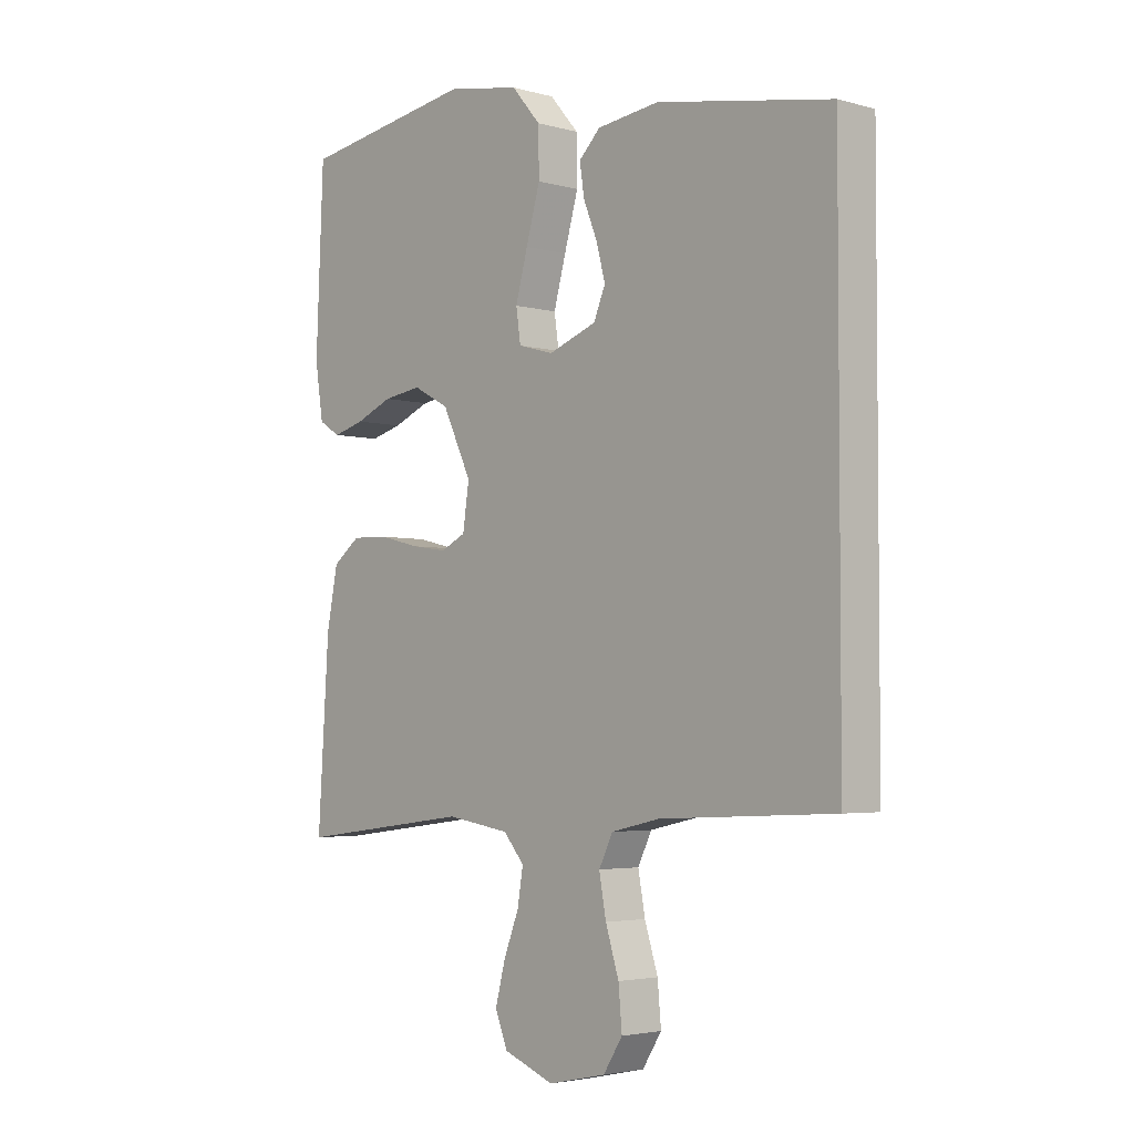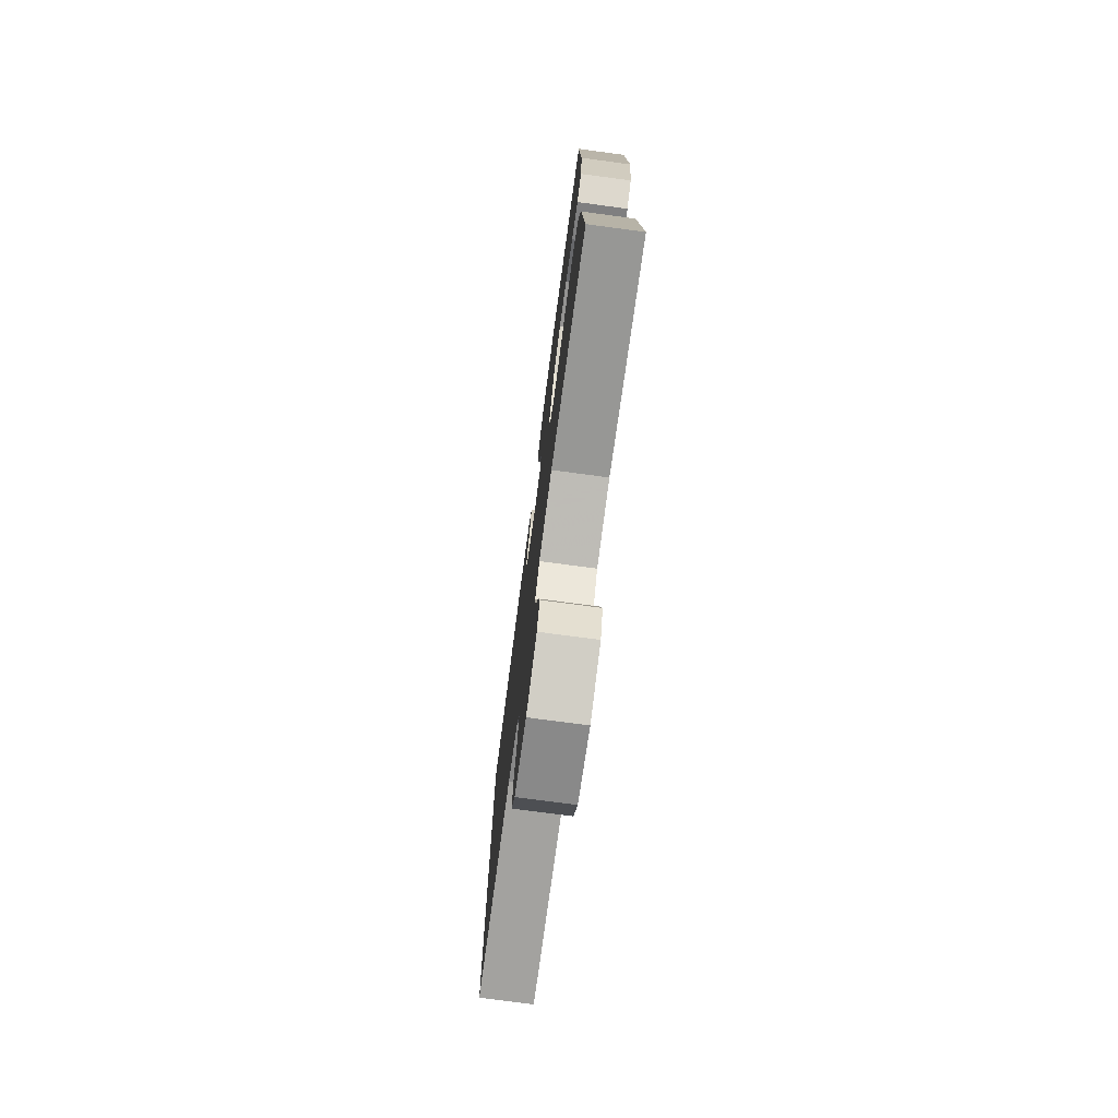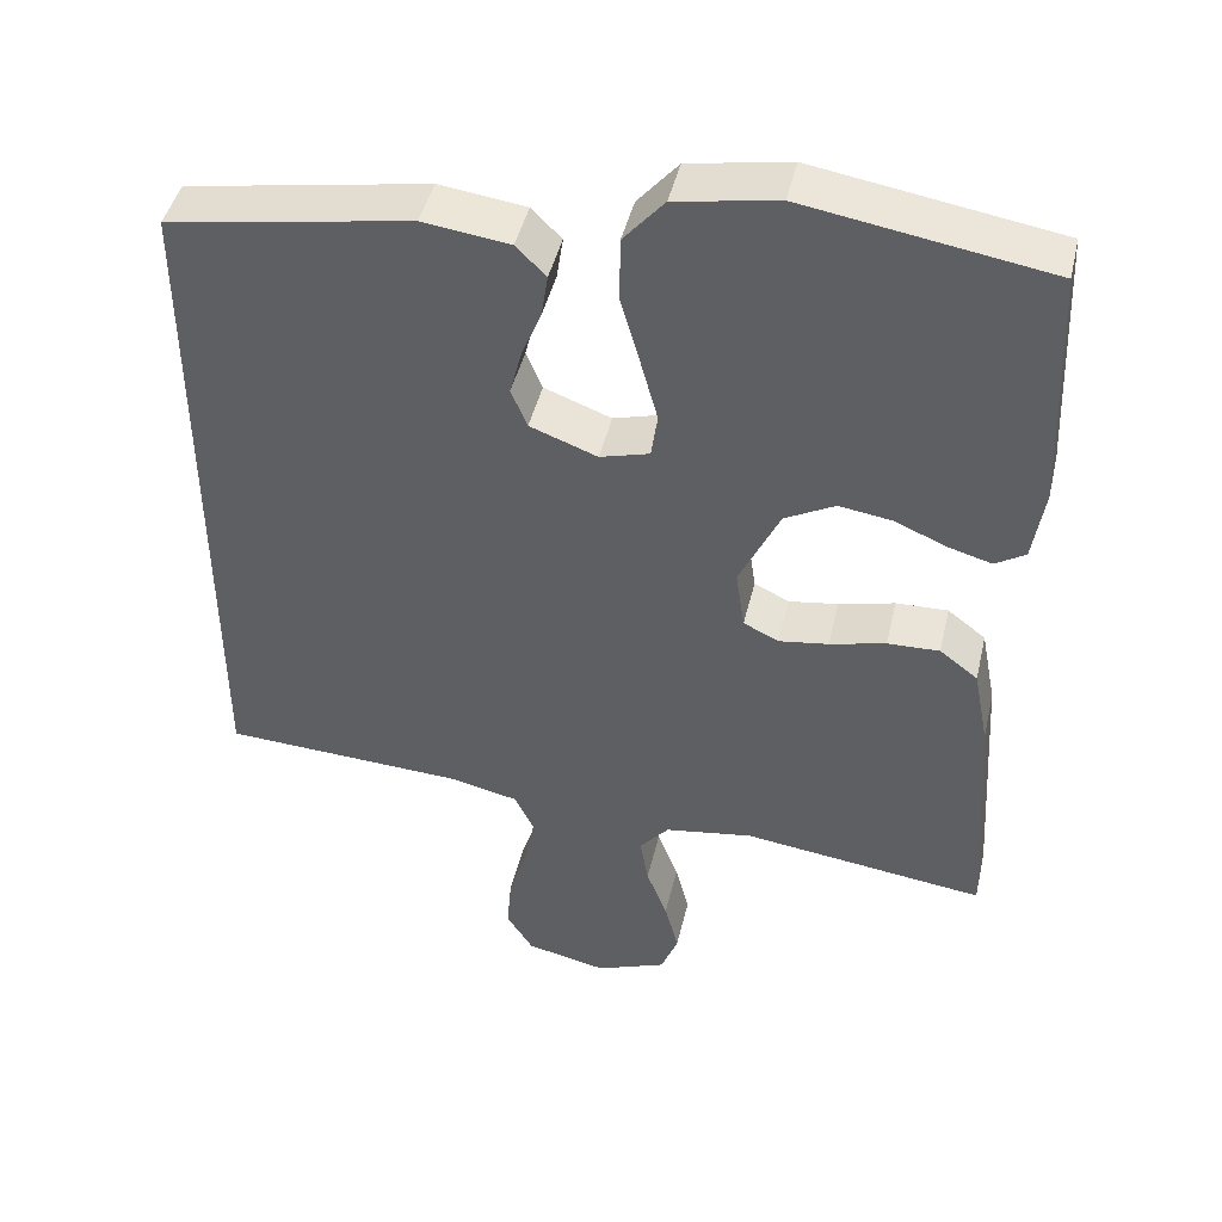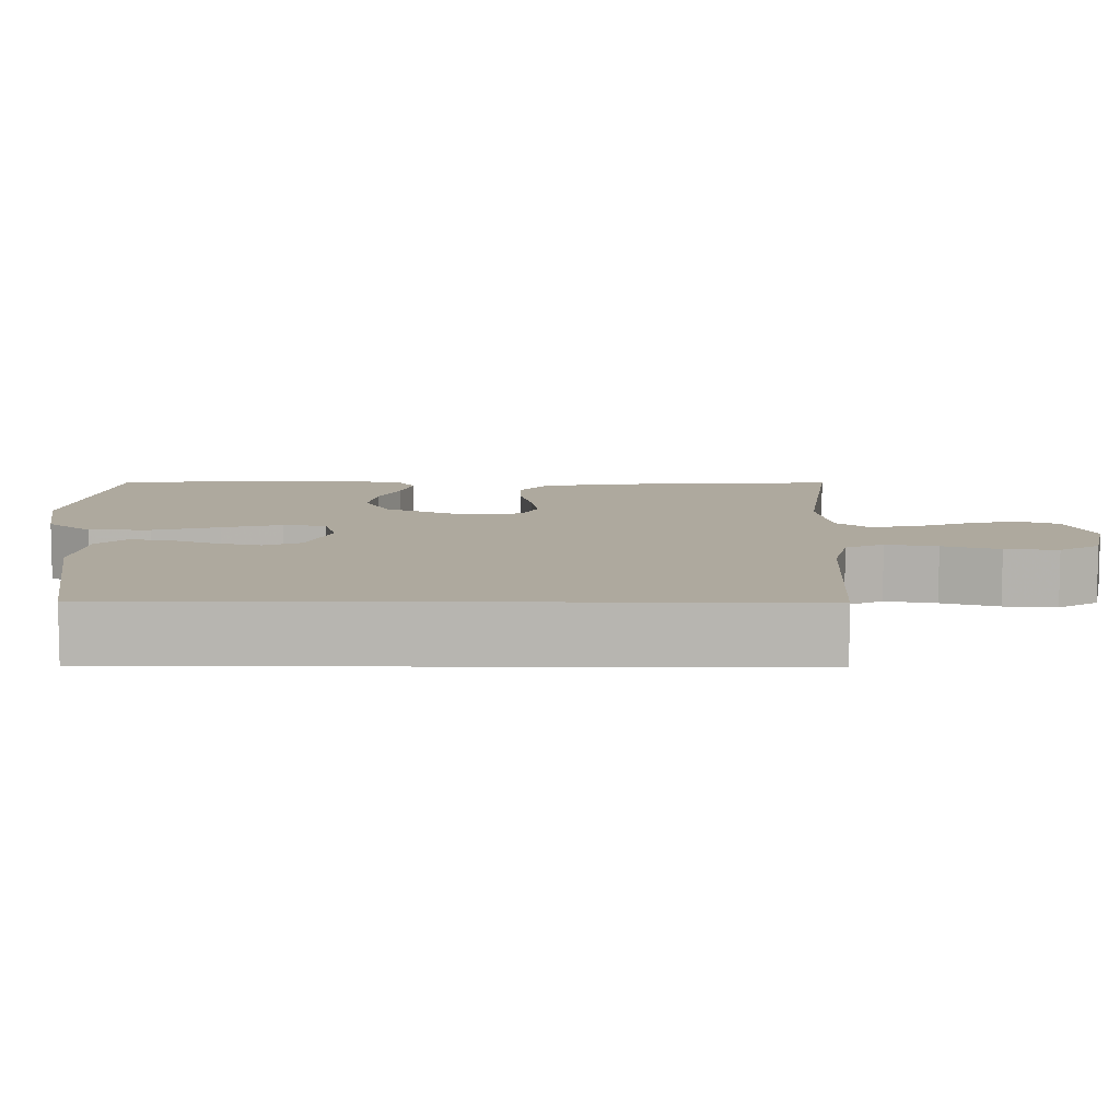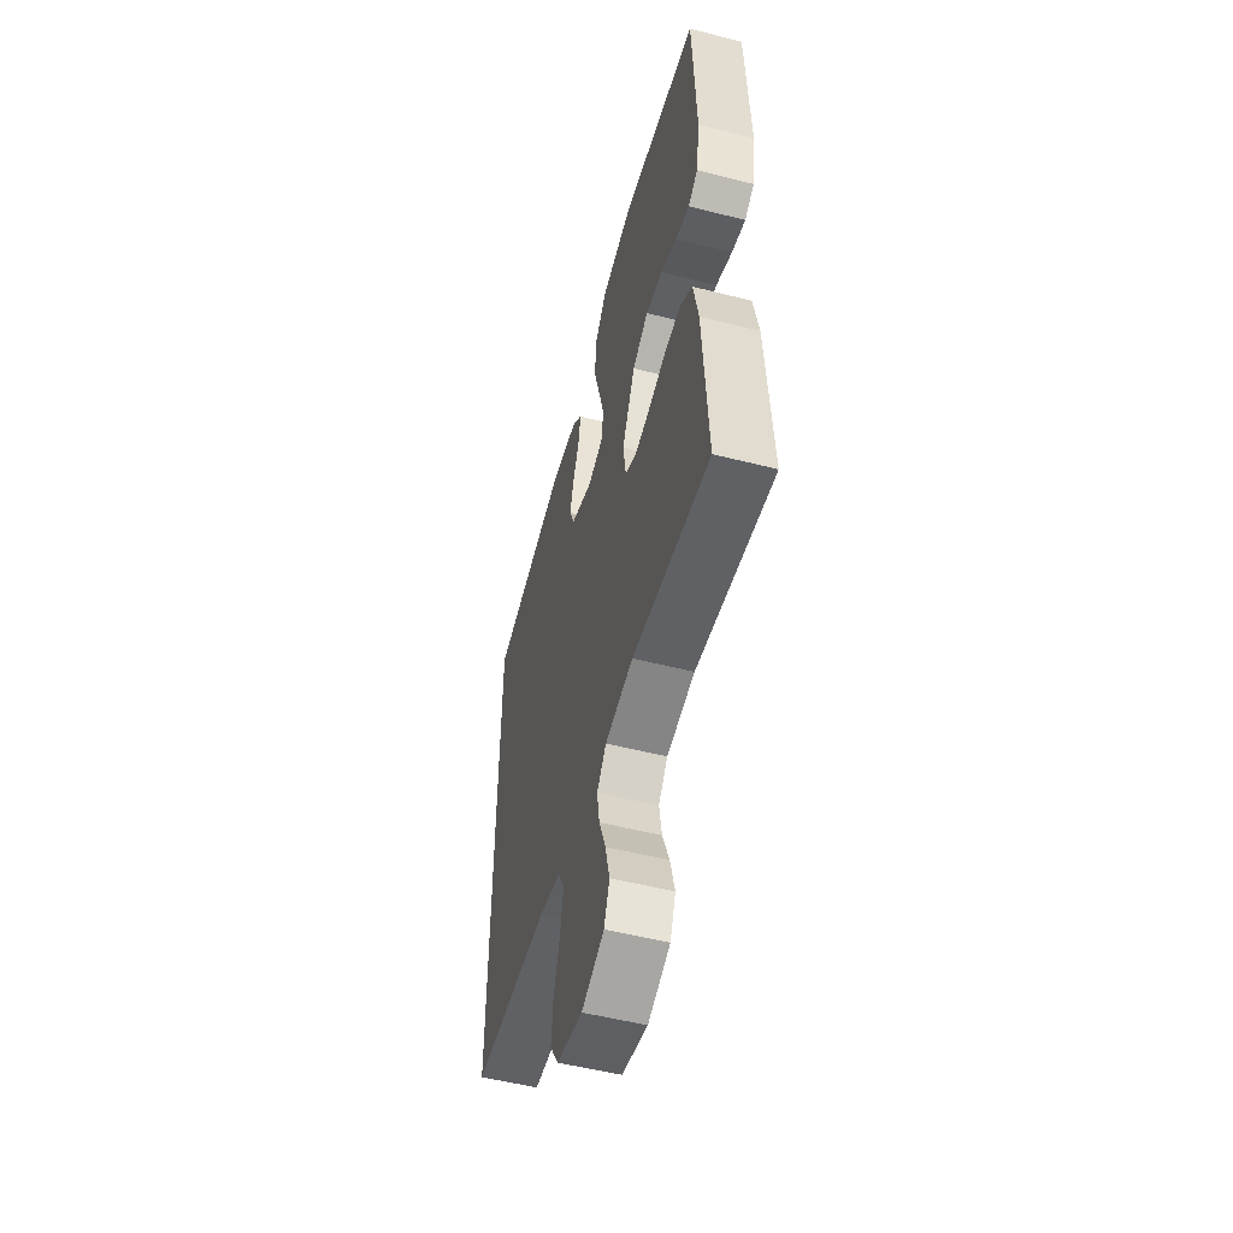
<metadata>
{"format":"obj","ext":"obj","renderer":"f3d","projection":"perspective","resolution":1024,"background":"white","views":[{"elev":-3.5,"azim":47.1,"up":"+Z"},{"elev":-75.5,"azim":-97.6,"up":"+Z"},{"elev":44.8,"azim":-166.9,"up":"+Z"},{"elev":9.0,"azim":90.4,"up":"+Y"},{"elev":-53.0,"azim":-105.2,"up":"+Z"}]}
</metadata>
<code>
v -0.5 0.07 -0.5
v -0.481 0.07 -0.2
v -0.462 0.07 -0.103
v -0.415 0.07 -0.067
v -0.351 0.07 -0.069
v -0.282 0.07 -0.086
v -0.221 0.07 -0.095
v -0.178 0.07 -0.074
v -0.167 0.07 0
v -0.217 0.07 0.105
v -0.279 0.07 0.138
v -0.345 0.07 0.128
v -0.408 0.07 0.101
v -0.462 0.07 0.086
v -0.499 0.07 0.109
v -0.513 0.07 0.2
v -0.5 0.07 0.5
v -0.2 0.07 0.549
v -0.075 0.07 0.527
v -0.025 0.07 0.469
v -0.024 0.07 0.39
v -0.048 0.07 0.305
v -0.069 0.07 0.228
v -0.061 0.07 0.173
v 0 0.07 0.156
v 0.083 0.07 0.187
v 0.103 0.07 0.235
v 0.088 0.07 0.293
v 0.064 0.07 0.352
v 0.056 0.07 0.405
v 0.093 0.07 0.442
v 0.2 0.07 0.456
v 0.5 0.07 0.404
v 0.5 0.07 -0.437
v 0.2 0.07 -0.452
v 0.116 0.07 -0.471
v 0.092 0.07 -0.52
v 0.104 0.07 -0.586
v 0.127 0.07 -0.659
v 0.133 0.07 -0.727
v 0.1 0.07 -0.779
v 0 0.07 -0.801
v -0.087 0.07 -0.767
v -0.108 0.07 -0.713
v -0.091 0.07 -0.647
v -0.065 0.07 -0.58
v -0.055 0.07 -0.52
v -0.091 0.07 -0.478
v -0.2 0.07 -0.461
v -0.5 0 -0.5
v -0.481 0 -0.2
v -0.462 0 -0.103
v -0.415 0 -0.067
v -0.351 0 -0.069
v -0.282 0 -0.086
v -0.221 0 -0.095
v -0.178 0 -0.074
v -0.167 0 0
v -0.217 0 0.105
v -0.279 0 0.138
v -0.345 0 0.128
v -0.408 0 0.101
v -0.462 0 0.086
v -0.499 0 0.109
v -0.513 0 0.2
v -0.5 0 0.5
v -0.2 0 0.549
v -0.075 0 0.527
v -0.025 0 0.469
v -0.024 0 0.39
v -0.048 0 0.305
v -0.069 0 0.228
v -0.061 0 0.173
v 0 0 0.156
v 0.083 0 0.187
v 0.103 0 0.235
v 0.088 0 0.293
v 0.064 0 0.352
v 0.056 0 0.405
v 0.093 0 0.442
v 0.2 0 0.456
v 0.5 0 0.404
v 0.5 0 -0.437
v 0.2 0 -0.452
v 0.116 0 -0.471
v 0.092 0 -0.52
v 0.104 0 -0.586
v 0.127 0 -0.659
v 0.133 0 -0.727
v 0.1 0 -0.779
v 0 0 -0.801
v -0.087 0 -0.767
v -0.108 0 -0.713
v -0.091 0 -0.647
v -0.065 0 -0.58
v -0.055 0 -0.52
v -0.091 0 -0.478
v -0.2 0 -0.461
f 43 44 45 46
f 43 46 47
f 42 43 47
f 41 42 47
f 38 39 40 41
f 37 38 41 47
f 36 37 47 48
f 32 33 34 35
f 28 29 30 31
f 27 28 31 32
f 26 27 32 35
f 19 20 21 22
f 19 22 23
f 18 19 23
f 17 18 23 24
f 15 16 17 24
f 12 13 14 15
f 11 12 15 24
f 3 4 5 6
f 3 6 7
f 49 1 2 3
f 49 3 7
f 48 49 7 8
f 36 48 8 9
f 25 26 35 36
f 25 36 9 10
f 10 11 24 25
f 95 94 93 92
f 96 95 92
f 96 92 91
f 96 91 90
f 90 89 88 87
f 96 90 87 86
f 97 96 86 85
f 84 83 82 81
f 80 79 78 77
f 81 80 77 76
f 84 81 76 75
f 71 70 69 68
f 72 71 68
f 72 68 67
f 73 72 67 66
f 73 66 65 64
f 64 63 62 61
f 73 64 61 60
f 55 54 53 52
f 56 55 52
f 52 51 50 98
f 56 52 98
f 57 56 98 97
f 58 57 97 85
f 85 84 75 74
f 59 58 85 74
f 74 73 60 59
f 1 50 51 2
f 2 51 52 3
f 3 52 53 4
f 4 53 54 5
f 5 54 55 6
f 6 55 56 7
f 7 56 57 8
f 8 57 58 9
f 9 58 59 10
f 10 59 60 11
f 11 60 61 12
f 12 61 62 13
f 13 62 63 14
f 14 63 64 15
f 15 64 65 16
f 16 65 66 17
f 17 66 67 18
f 18 67 68 19
f 19 68 69 20
f 20 69 70 21
f 21 70 71 22
f 22 71 72 23
f 23 72 73 24
f 24 73 74 25
f 25 74 75 26
f 26 75 76 27
f 27 76 77 28
f 28 77 78 29
f 29 78 79 30
f 30 79 80 31
f 31 80 81 32
f 32 81 82 33
f 33 82 83 34
f 34 83 84 35
f 35 84 85 36
f 36 85 86 37
f 37 86 87 38
f 38 87 88 39
f 39 88 89 40
f 40 89 90 41
f 41 90 91 42
f 42 91 92 43
f 43 92 93 44
f 44 93 94 45
f 45 94 95 46
f 46 95 96 47
f 47 96 97 48
f 48 97 98 49
f 49 98 50 1

</code>
